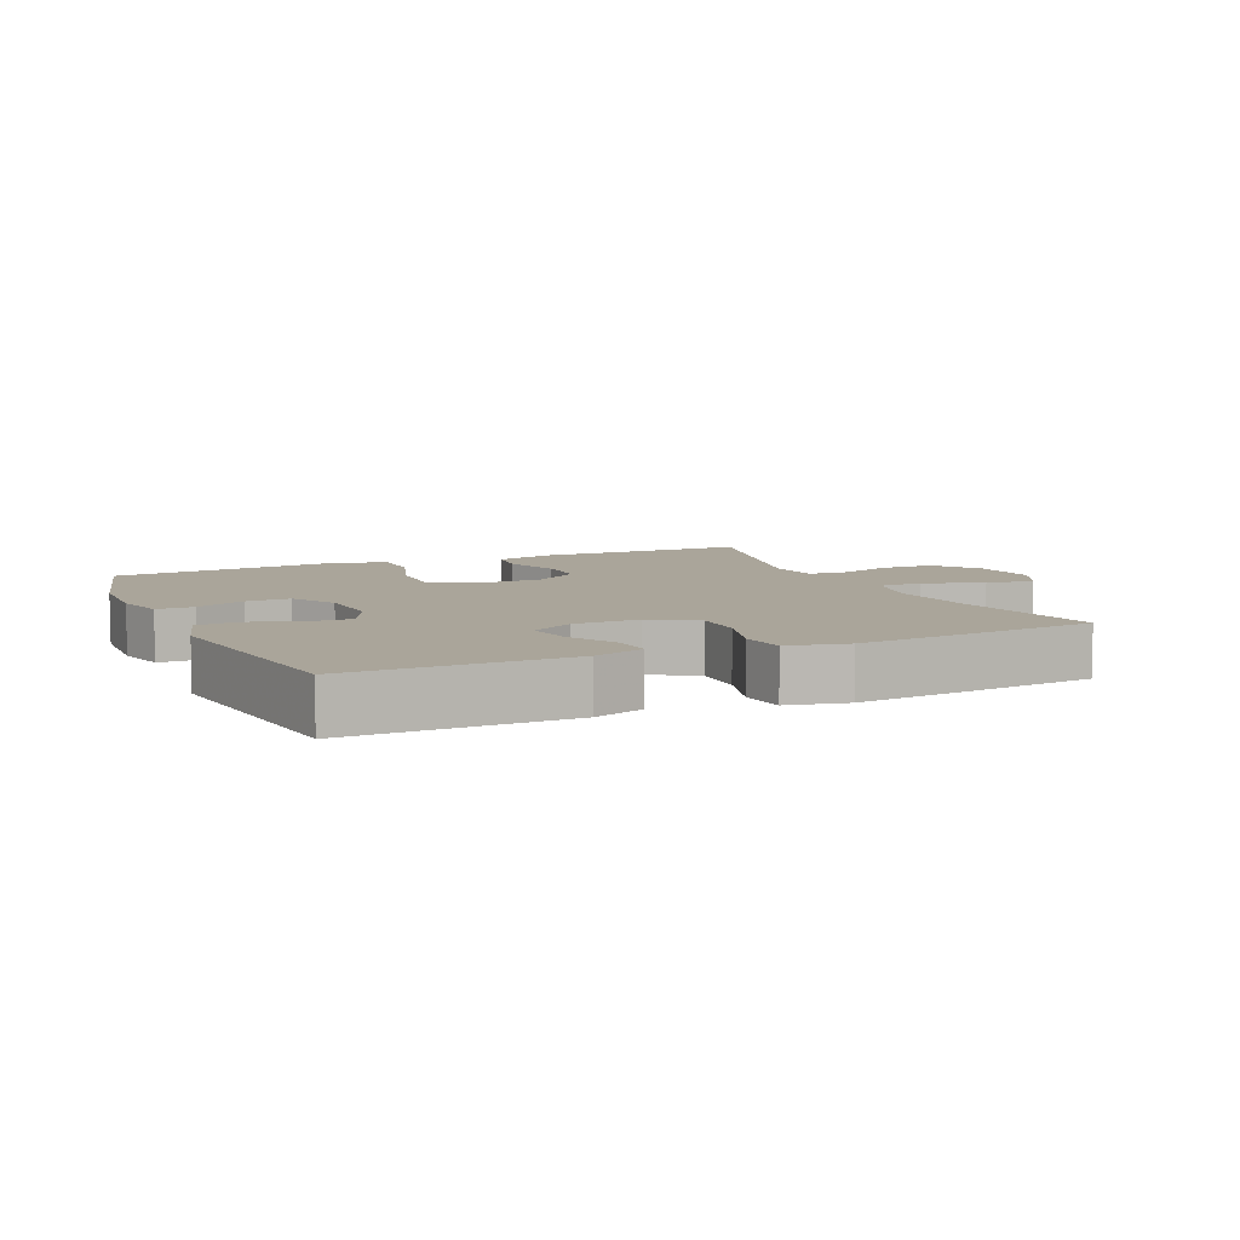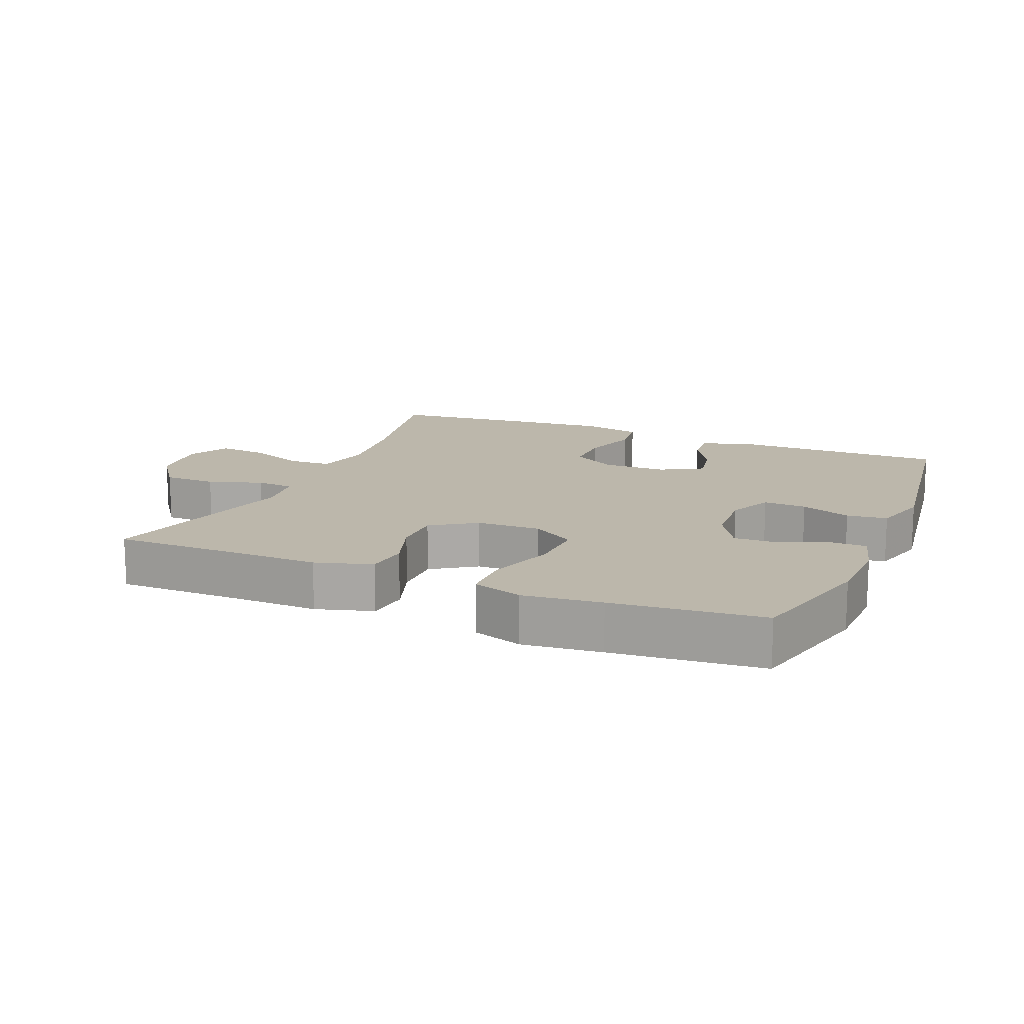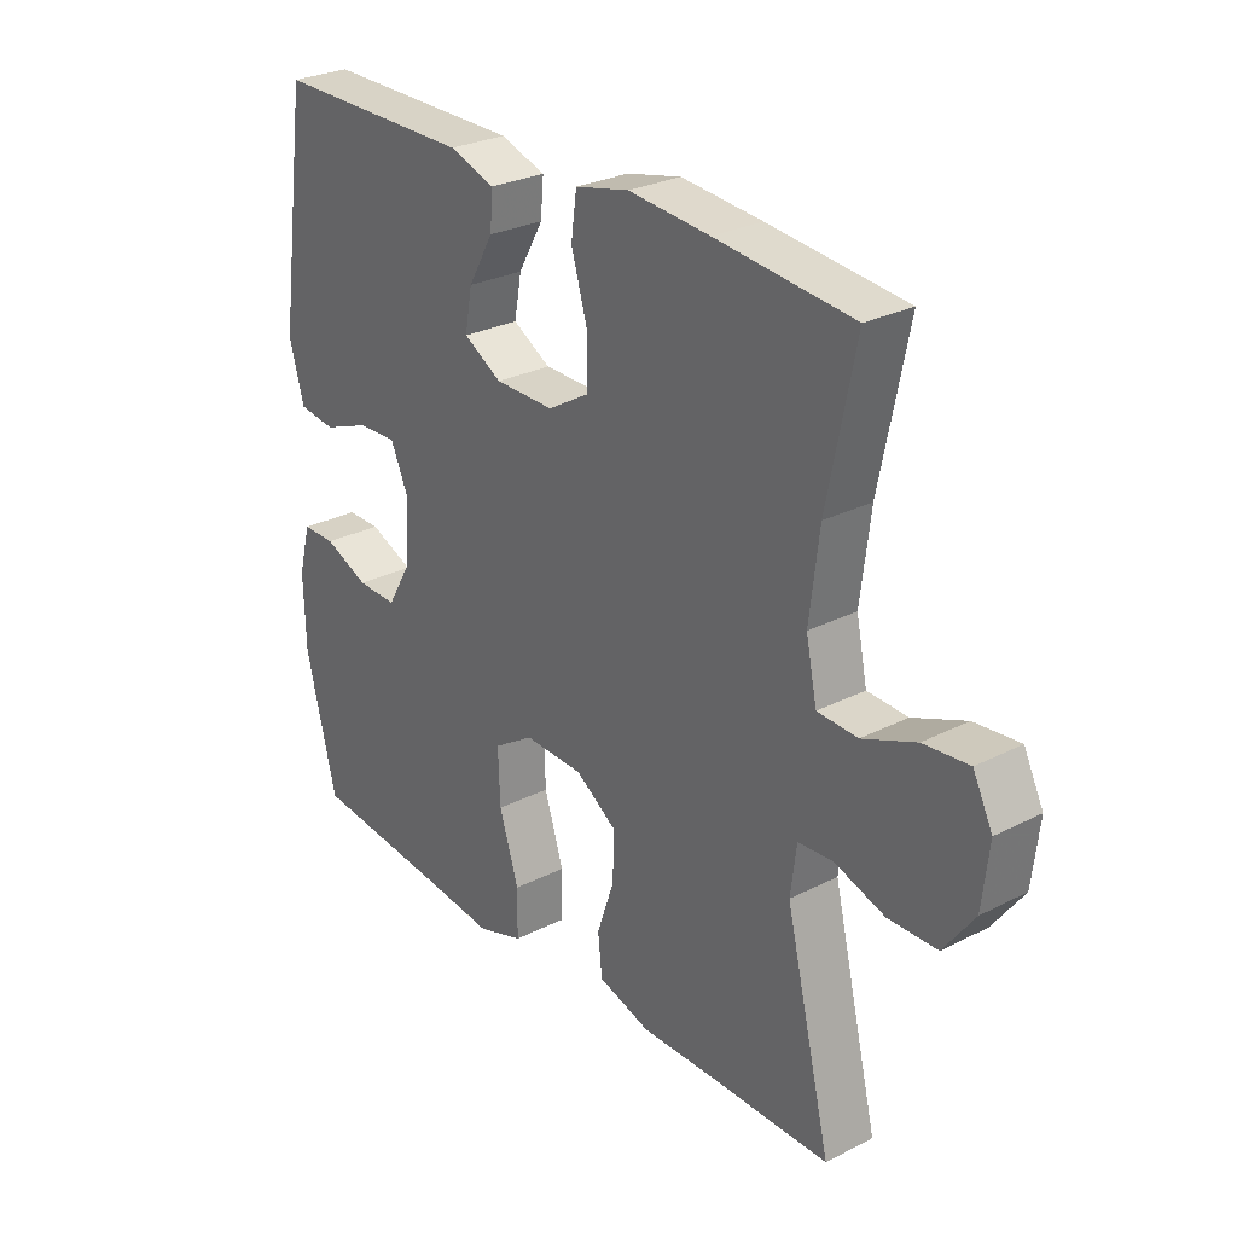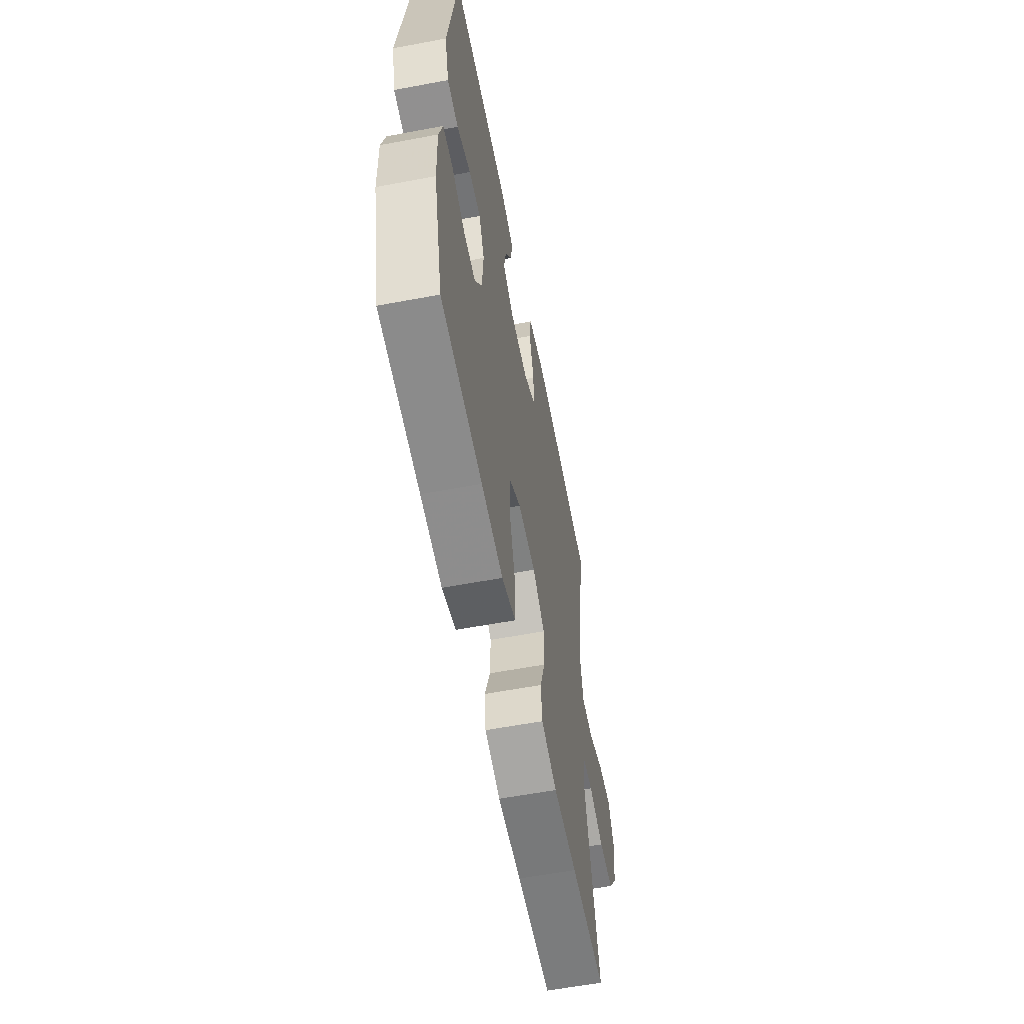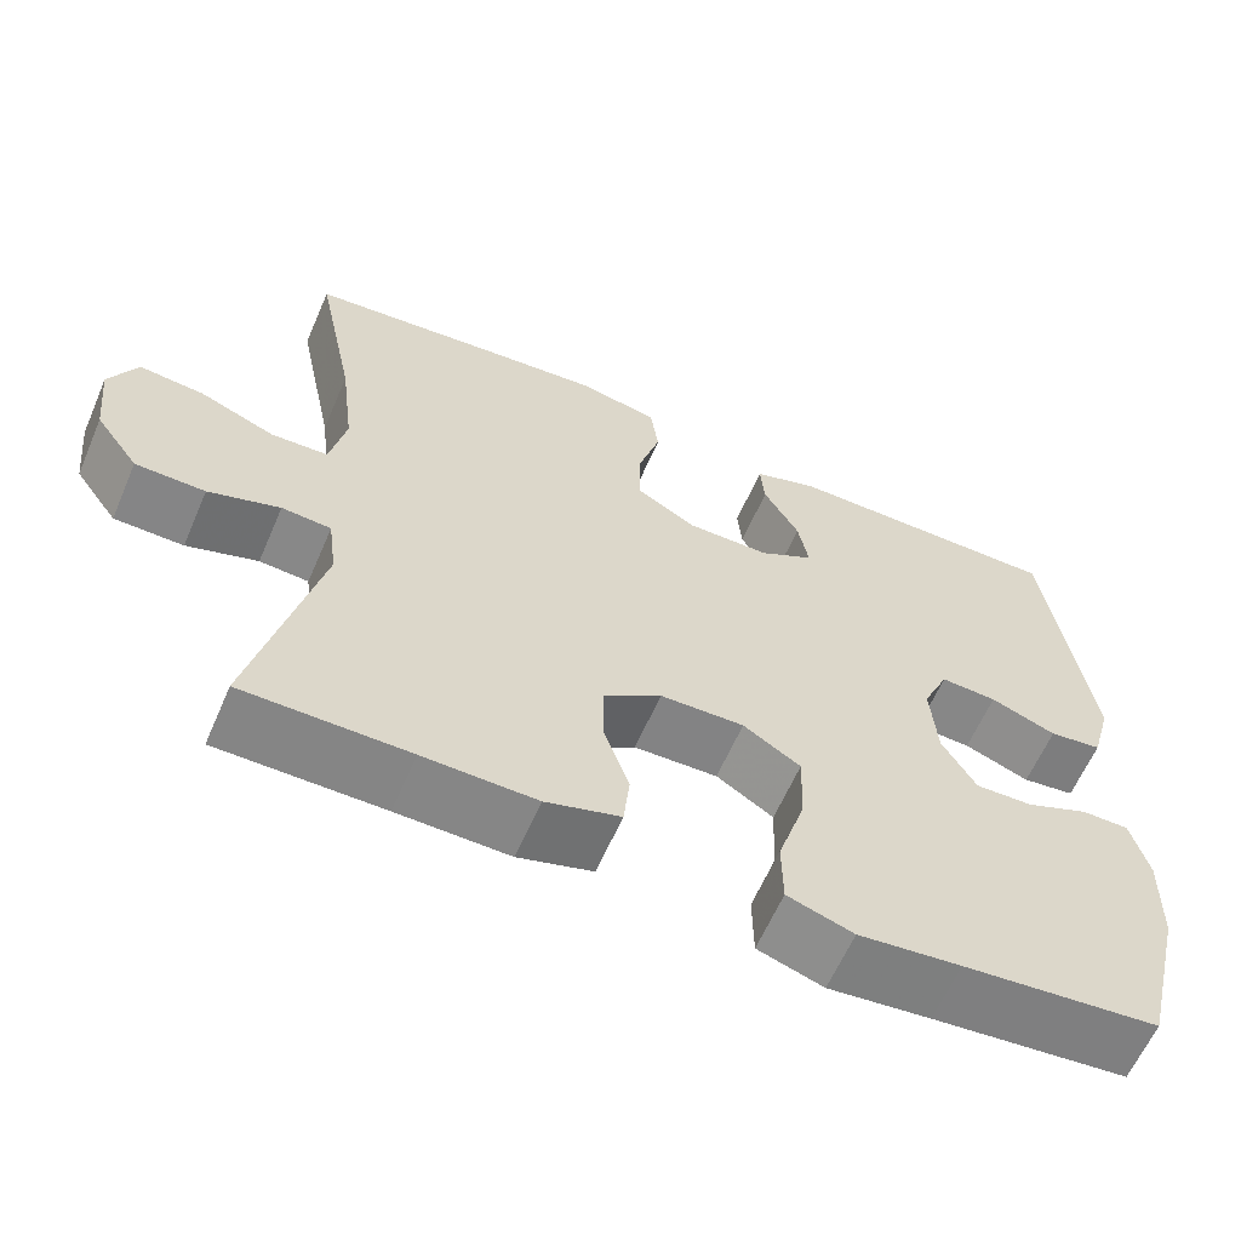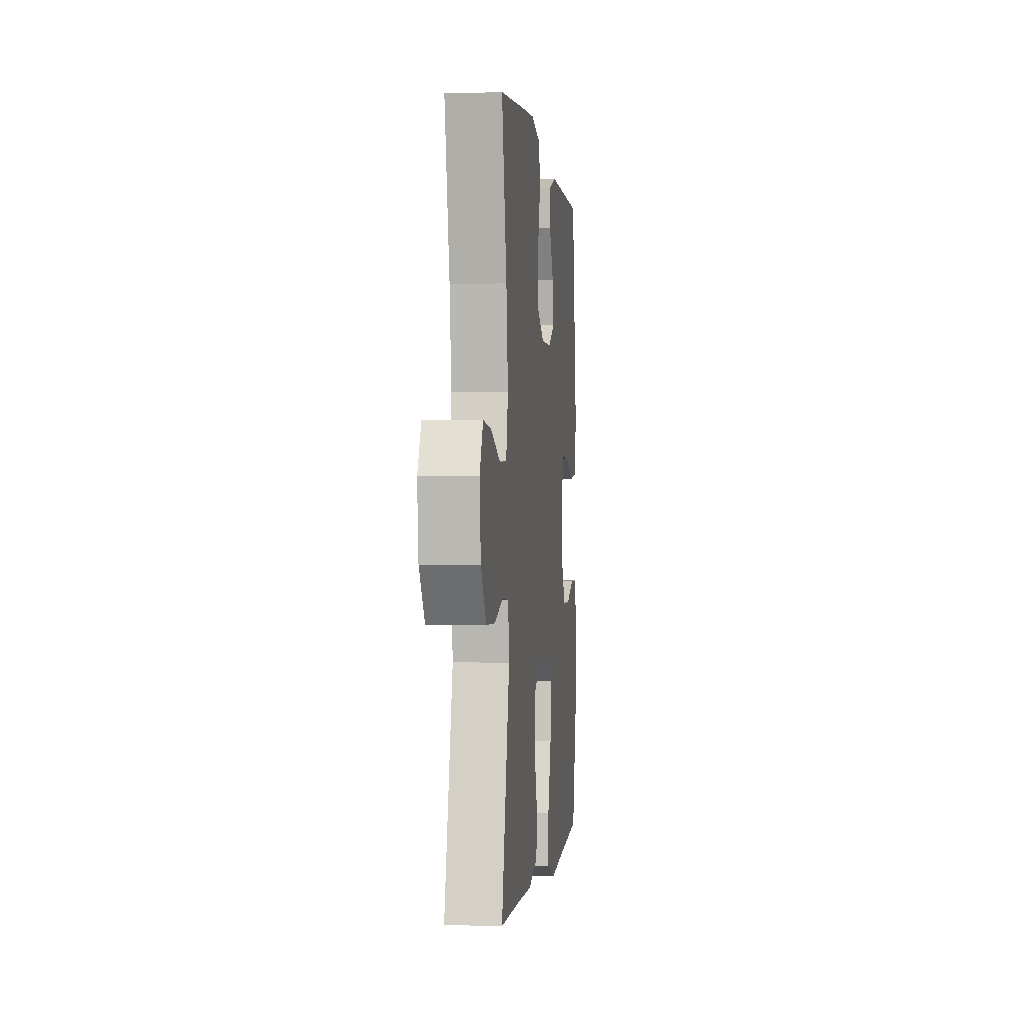
<metadata>
{"format":"obj","ext":"obj","renderer":"f3d","projection":"perspective","resolution":1024,"background":"white","views":[{"elev":7.7,"azim":-24.1,"up":"+Y"},{"elev":14.5,"azim":-157.1,"up":"+Y"},{"elev":27.6,"azim":51.9,"up":"+Z"},{"elev":-58.6,"azim":-79.0,"up":"+Z"},{"elev":-61.7,"azim":156.6,"up":"+Z"},{"elev":-0.6,"azim":96.4,"up":"+Z"}]}
</metadata>
<code>
v 0.5 0.07 -0.5
v 0.309 0.07 -0.5
v 0.179 0.07 -0.502
v 0.093 0.07 -0.476
v 0.086 0.07 -0.411
v 0.115 0.07 -0.327
v 0.116 0.07 -0.251
v 0.049 0.07 -0.206
v -0.048 0.07 -0.203
v -0.114 0.07 -0.245
v -0.111 0.07 -0.332
v -0.079 0.07 -0.433
v -0.08 0.07 -0.51
v -0.156 0.07 -0.535
v -0.274 0.07 -0.522
v -0.5 0.07 -0.5
v -0.55 0.07 -0.297
v -0.553 0.07 -0.181
v -0.533 0.07 -0.106
v -0.478 0.07 -0.106
v -0.405 0.07 -0.137
v -0.339 0.07 -0.139
v -0.3 0.07 -0.072
v -0.293 0.07 0.024
v -0.323 0.07 0.091
v -0.388 0.07 0.088
v -0.464 0.07 0.059
v -0.525 0.07 0.067
v -0.549 0.07 0.154
v -0.5 0.07 0.5
v -0.175 0.07 0.499
v -0.1 0.07 0.474
v -0.105 0.07 0.417
v -0.146 0.07 0.345
v -0.158 0.07 0.28
v -0.095 0.07 0.244
v 0.002 0.07 0.243
v 0.07 0.07 0.283
v 0.07 0.07 0.36
v 0.044 0.07 0.448
v 0.053 0.07 0.515
v 0.142 0.07 0.535
v 0.275 0.07 0.523
v 0.5 0.07 0.5
v 0.454 0.07 0.275
v 0.438 0.07 0.144
v 0.456 0.07 0.058
v 0.522 0.07 0.055
v 0.609 0.07 0.09
v 0.683 0.07 0.097
v 0.715 0.07 0.033
v 0.704 0.07 -0.065
v 0.654 0.07 -0.134
v 0.574 0.07 -0.135
v 0.492 0.07 -0.108
v 0.435 0.07 -0.112
v 0.425 0.07 -0.189
v 0.5 0 -0.5
v 0.309 0 -0.5
v 0.179 0 -0.502
v 0.093 0 -0.476
v 0.086 0 -0.411
v 0.115 0 -0.327
v 0.116 0 -0.251
v 0.049 0 -0.206
v -0.048 0 -0.203
v -0.114 0 -0.245
v -0.111 0 -0.332
v -0.079 0 -0.433
v -0.08 0 -0.51
v -0.156 0 -0.535
v -0.274 0 -0.522
v -0.5 0 -0.5
v -0.55 0 -0.297
v -0.553 0 -0.181
v -0.533 0 -0.106
v -0.478 0 -0.106
v -0.405 0 -0.137
v -0.339 0 -0.139
v -0.3 0 -0.072
v -0.293 0 0.024
v -0.323 0 0.091
v -0.388 0 0.088
v -0.464 0 0.059
v -0.525 0 0.067
v -0.549 0 0.154
v -0.5 0 0.5
v -0.175 0 0.499
v -0.1 0 0.474
v -0.105 0 0.417
v -0.146 0 0.345
v -0.158 0 0.28
v -0.095 0 0.244
v 0.002 0 0.243
v 0.07 0 0.283
v 0.07 0 0.36
v 0.044 0 0.448
v 0.053 0 0.515
v 0.142 0 0.535
v 0.275 0 0.523
v 0.5 0 0.5
v 0.454 0 0.275
v 0.438 0 0.144
v 0.456 0 0.058
v 0.522 0 0.055
v 0.609 0 0.09
v 0.683 0 0.097
v 0.715 0 0.033
v 0.704 0 -0.065
v 0.654 0 -0.134
v 0.574 0 -0.135
v 0.492 0 -0.108
v 0.435 0 -0.112
v 0.425 0 -0.189
f 52 53 54 55
f 52 55 56
f 51 52 56
f 48 49 50 51
f 47 48 51 56
f 46 47 56 57
f 42 43 44 45
f 42 45 46
f 39 40 41 42
f 38 39 42 46
f 37 38 46 57
f 31 32 33 34
f 31 34 35
f 30 31 35
f 29 30 35
f 26 27 28 29
f 25 26 29 35
f 24 25 35 36
f 18 19 20 21
f 18 21 22
f 15 16 17 18
f 15 18 22
f 14 15 22 23
f 11 12 13 14
f 10 11 14 23
f 3 4 5 6
f 2 3 6 7
f 1 2 7
f 57 1 7 8
f 9 10 23 24
f 24 36 37 57
f 8 9 24 57
f 112 111 110 109
f 113 112 109
f 113 109 108
f 108 107 106 105
f 113 108 105 104
f 114 113 104 103
f 102 101 100 99
f 103 102 99
f 99 98 97 96
f 103 99 96 95
f 114 103 95 94
f 91 90 89 88
f 92 91 88
f 92 88 87
f 92 87 86
f 86 85 84 83
f 92 86 83 82
f 93 92 82 81
f 78 77 76 75
f 79 78 75
f 75 74 73 72
f 79 75 72
f 80 79 72 71
f 71 70 69 68
f 80 71 68 67
f 63 62 61 60
f 64 63 60 59
f 64 59 58
f 65 64 58 114
f 81 80 67 66
f 114 94 93 81
f 114 81 66 65
f 1 58 59 2
f 2 59 60 3
f 3 60 61 4
f 4 61 62 5
f 5 62 63 6
f 6 63 64 7
f 7 64 65 8
f 8 65 66 9
f 9 66 67 10
f 10 67 68 11
f 11 68 69 12
f 12 69 70 13
f 13 70 71 14
f 14 71 72 15
f 15 72 73 16
f 16 73 74 17
f 17 74 75 18
f 18 75 76 19
f 19 76 77 20
f 20 77 78 21
f 21 78 79 22
f 22 79 80 23
f 23 80 81 24
f 24 81 82 25
f 25 82 83 26
f 26 83 84 27
f 27 84 85 28
f 28 85 86 29
f 29 86 87 30
f 30 87 88 31
f 31 88 89 32
f 32 89 90 33
f 33 90 91 34
f 34 91 92 35
f 35 92 93 36
f 36 93 94 37
f 37 94 95 38
f 38 95 96 39
f 39 96 97 40
f 40 97 98 41
f 41 98 99 42
f 42 99 100 43
f 43 100 101 44
f 44 101 102 45
f 45 102 103 46
f 46 103 104 47
f 47 104 105 48
f 48 105 106 49
f 49 106 107 50
f 50 107 108 51
f 51 108 109 52
f 52 109 110 53
f 53 110 111 54
f 54 111 112 55
f 55 112 113 56
f 56 113 114 57
f 57 114 58 1

</code>
